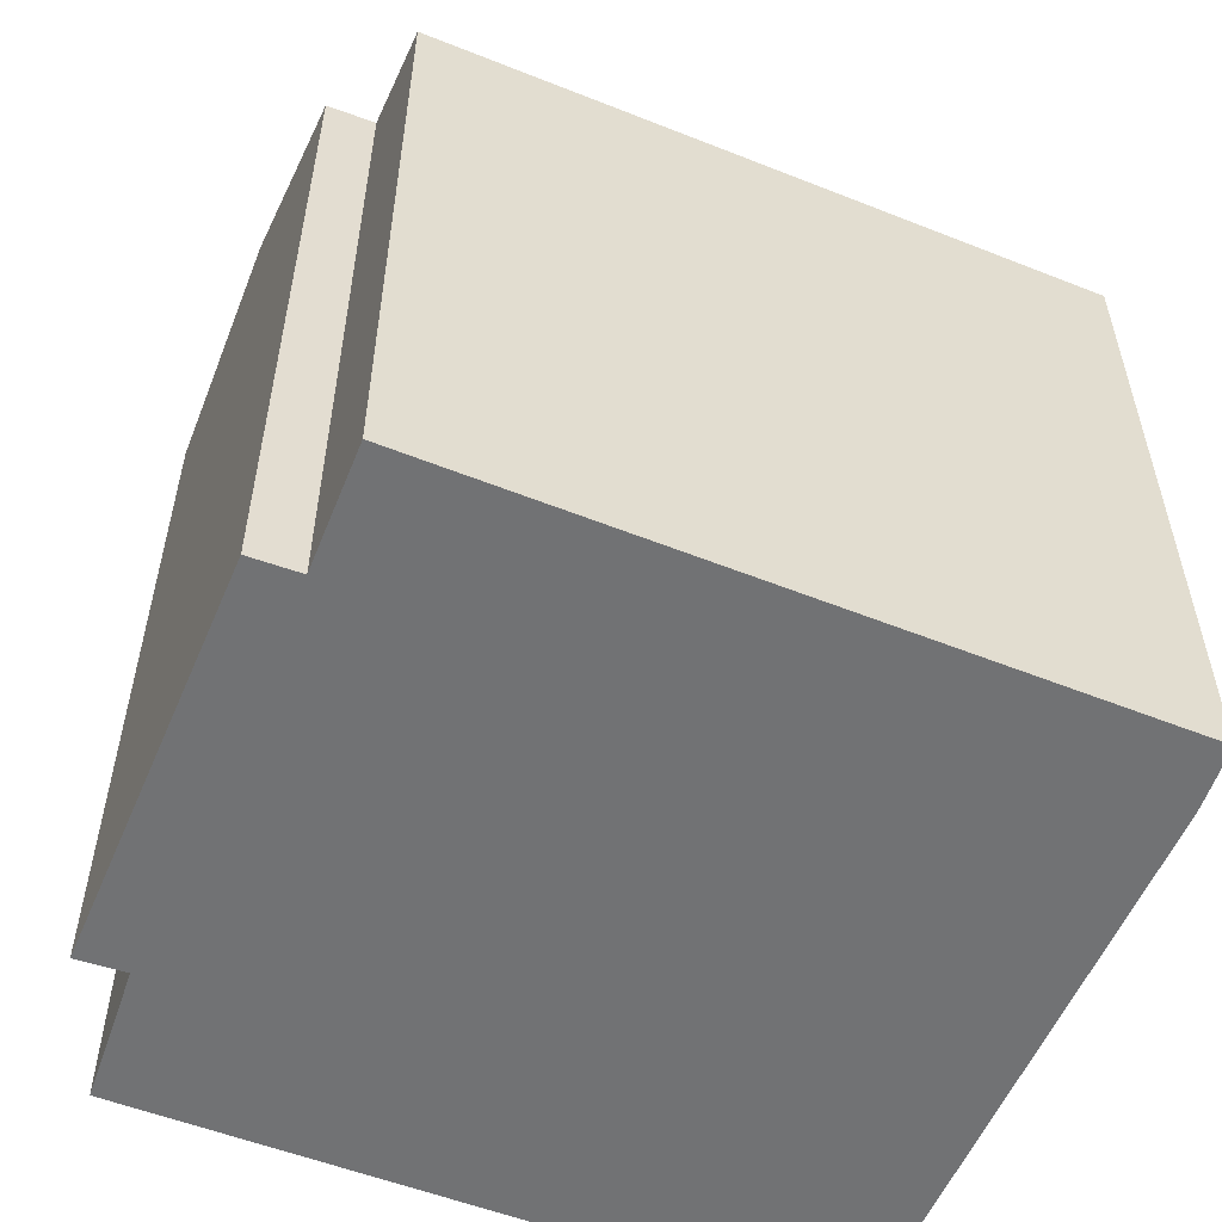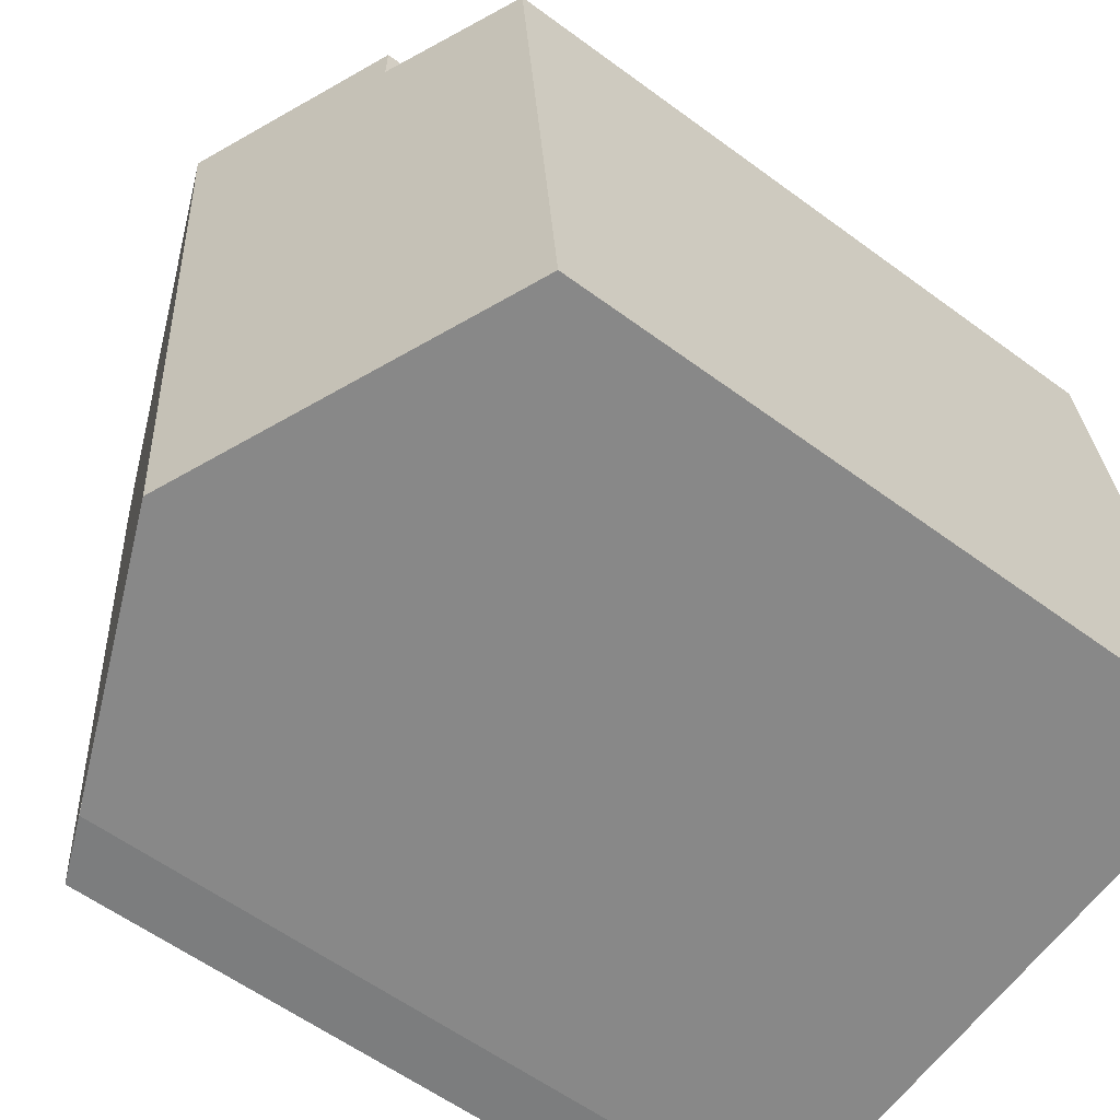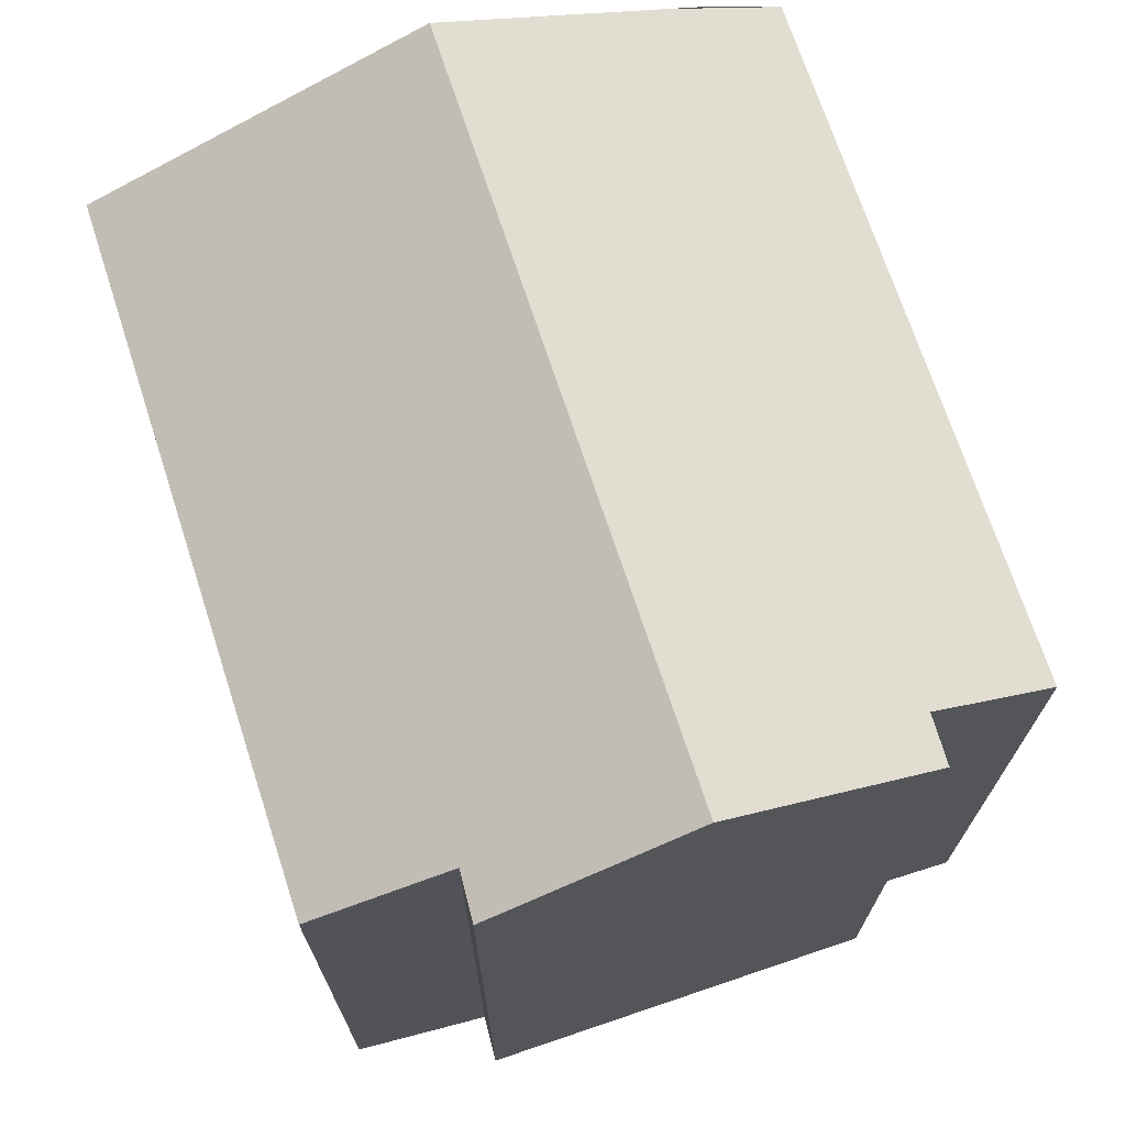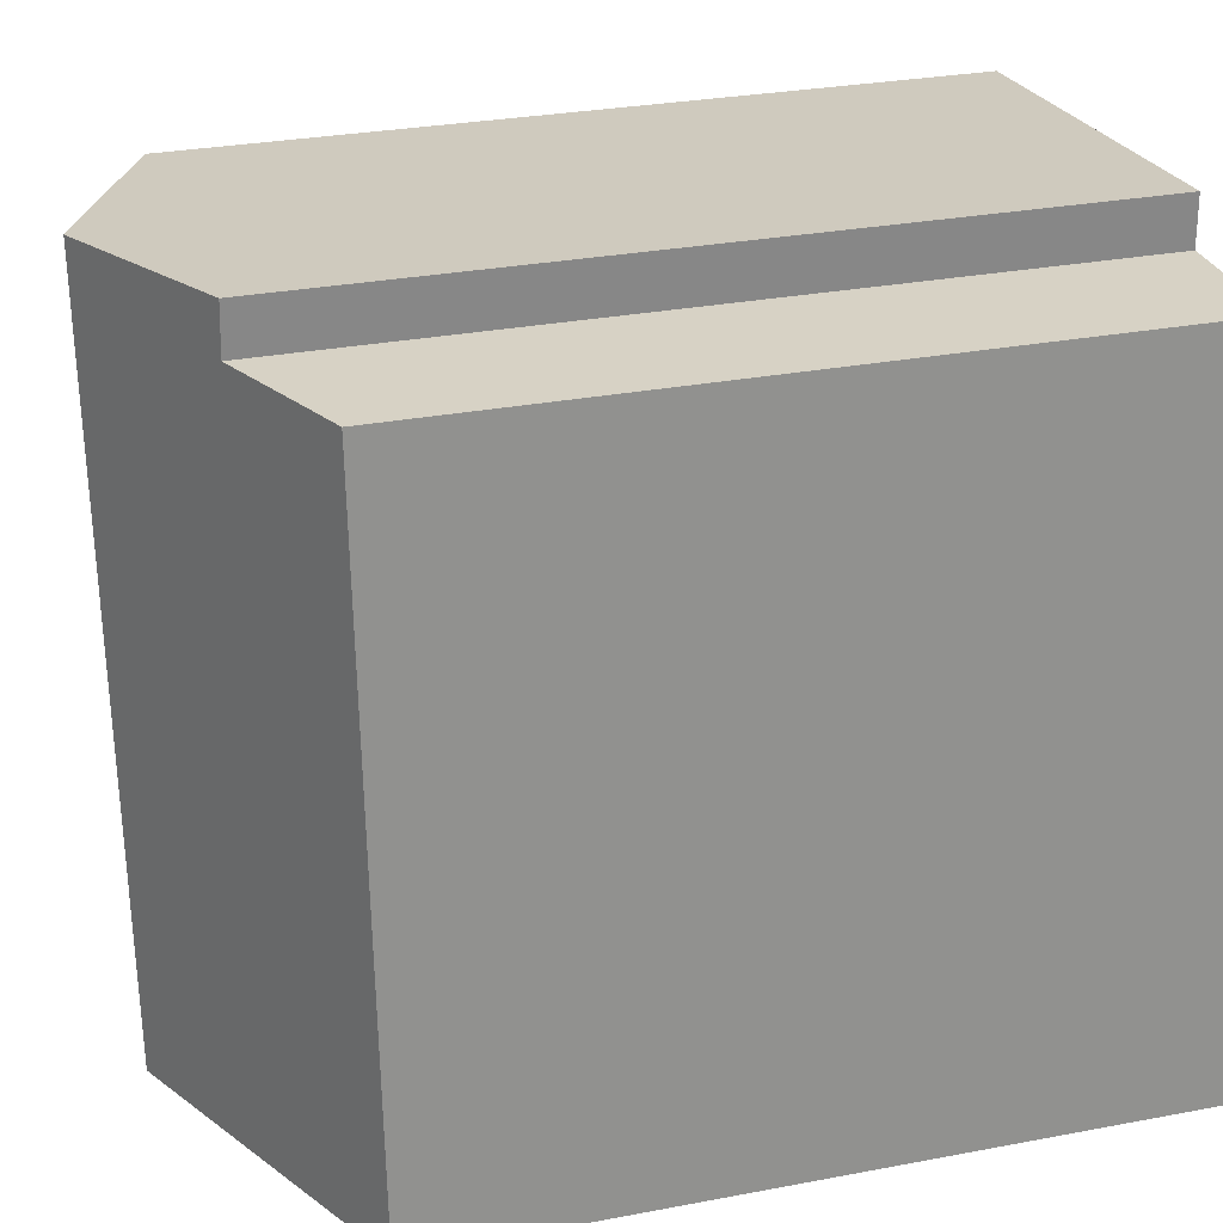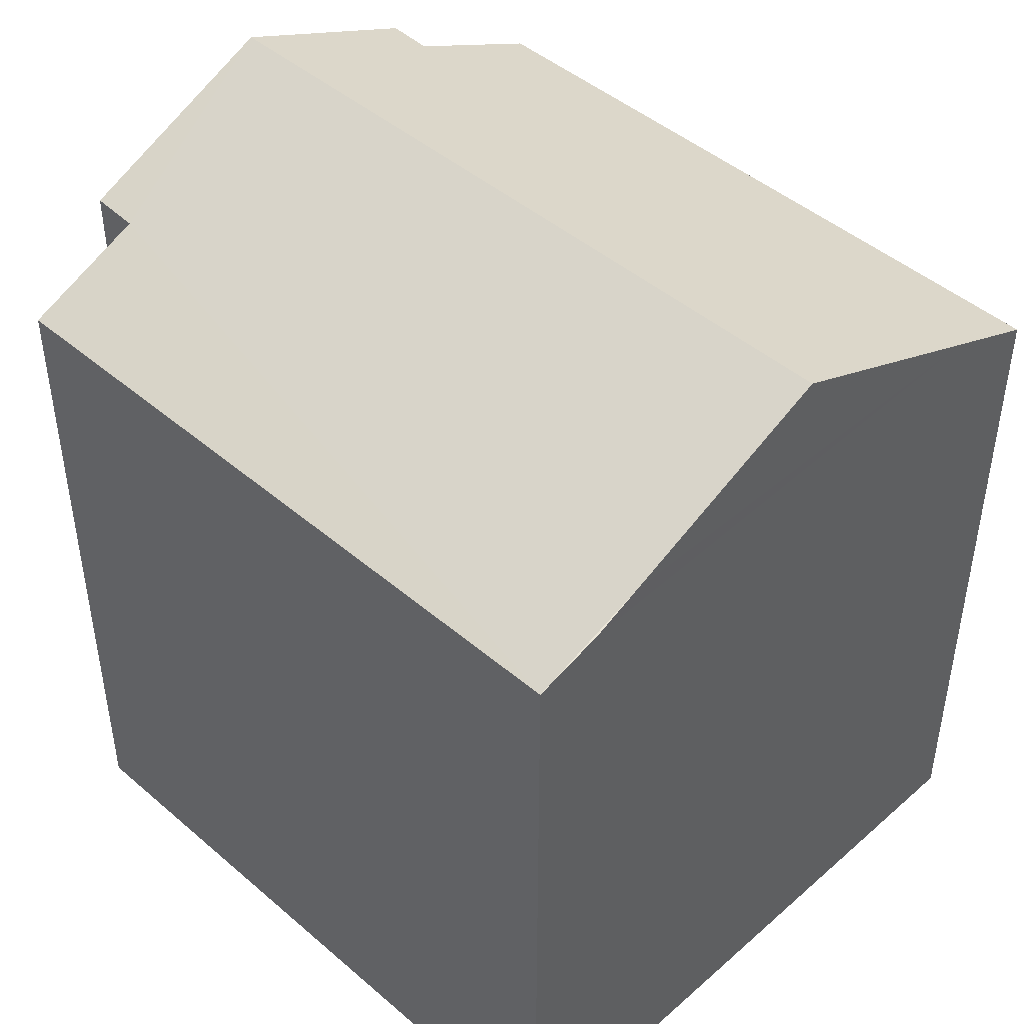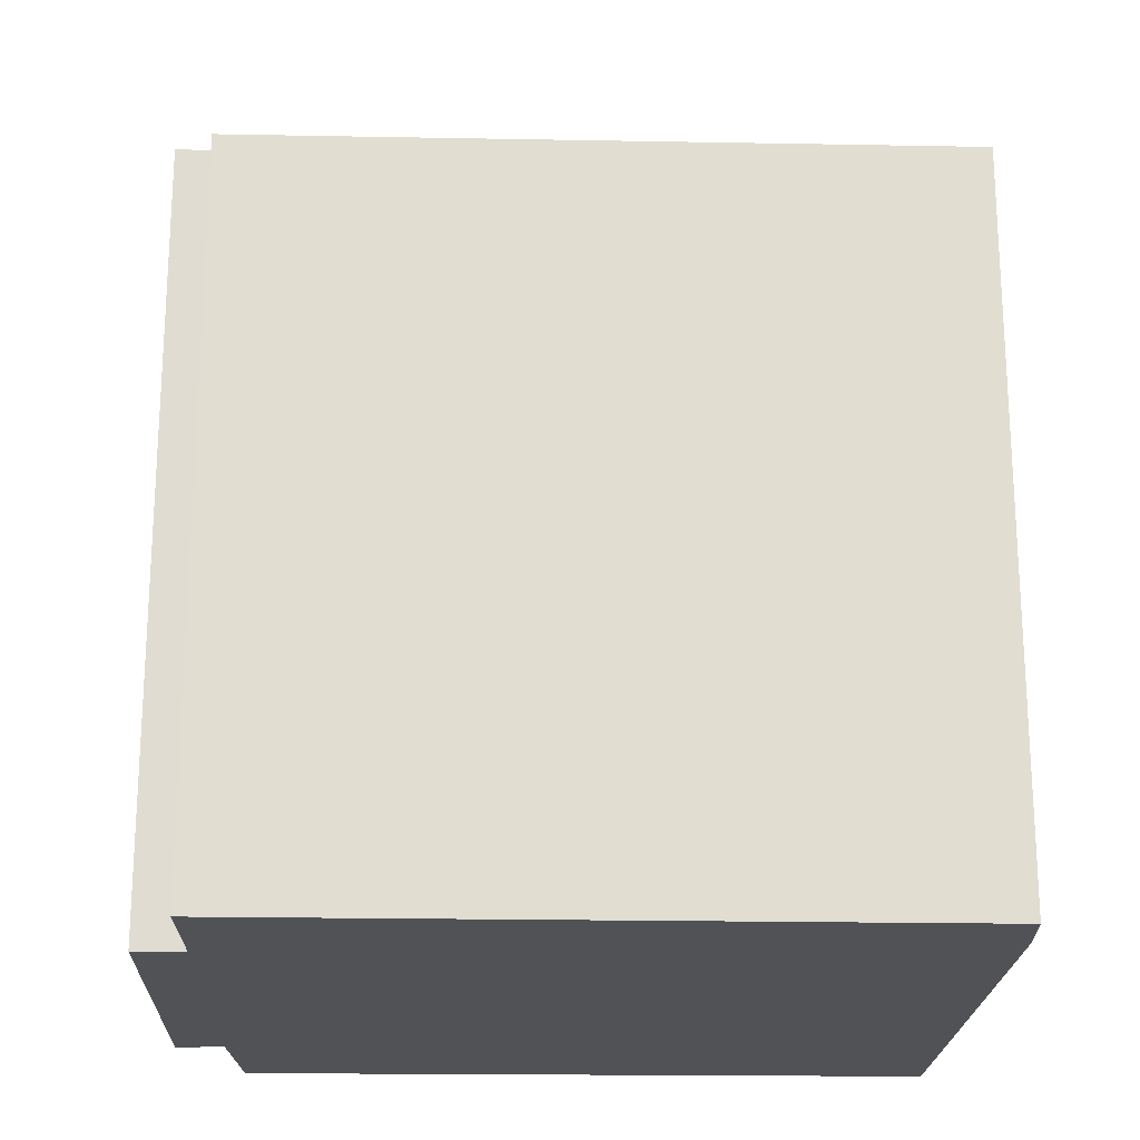
<metadata>
{"format":"obj","ext":"obj","renderer":"f3d","projection":"perspective","resolution":1024,"background":"white","views":[{"elev":-55.6,"azim":72.7,"up":"+Y"},{"elev":-58.3,"azim":-127.4,"up":"+Z"},{"elev":71.5,"azim":-13.0,"up":"+Y"},{"elev":29.0,"azim":-105.8,"up":"+Z"},{"elev":45.4,"azim":140.0,"up":"+Y"},{"elev":-20.8,"azim":93.4,"up":"+Y"}]}
</metadata>
<code>
v  3.612 9.264 -0.332
v  2.176 8.314 7.995
v  4.359 9.264 7.777
v  2.162 8.329 7.467
v  0.645 7.673 7.509
v  0.613 7.674 7.134
v  0 7.694 4.711e-16
v  1.096 8.17 -0.101
v  7.246 7.686 -0.609
v  6.629 8.255 7.01
v  7.958 7.677 6.905
v  6.659 8.263 7.547
v  6.015 8.219 -0.552
v  6.531 7.994 -0.599
v  6.531 3.668e-17 -0.599
v  0 0 0
v  6.015 3.38e-17 -0.552
v  3.612 2.033e-17 -0.332
v  1.096 6.184e-18 -0.101
v  7.246 3.729e-17 -0.609
v  0.645 -4.598e-16 7.509
v  0.613 -4.368e-16 7.134
v  2.162 -4.572e-16 7.467
v  2.176 -4.896e-16 7.995
v  6.659 -4.621e-16 7.547
v  4.359 -4.762e-16 7.777
v  6.629 -4.292e-16 7.01
v  7.958 -4.228e-16 6.905
g defaultobject
f 1 2 3
f 2 1 4
f 4 1 5
f 5 1 6
f 6 1 7
f 7 1 8
f 9 10 11
f 10 3 12
f 3 10 1
f 1 10 9
f 1 9 13
f 13 8 1
f 8 13 14
f 8 14 15
f 8 15 7
f 7 15 16
f 16 15 17
f 16 17 18
f 16 18 19
f 9 15 14
f 15 9 20
f 16 6 7
f 6 16 5
f 5 16 21
f 21 16 22
f 23 2 4
f 2 23 24
f 5 23 4
f 23 5 21
f 2 12 3
f 12 2 24
f 12 24 25
f 25 24 26
f 27 11 10
f 11 27 28
f 25 10 12
f 10 25 27
f 11 20 9
f 20 11 28
f 22 23 21
f 23 22 16
f 23 16 26
f 26 16 25
f 25 16 27
f 27 16 28
f 28 16 20
f 20 16 19
f 20 19 18
f 20 18 17
f 20 17 15
f 26 24 23

</code>
